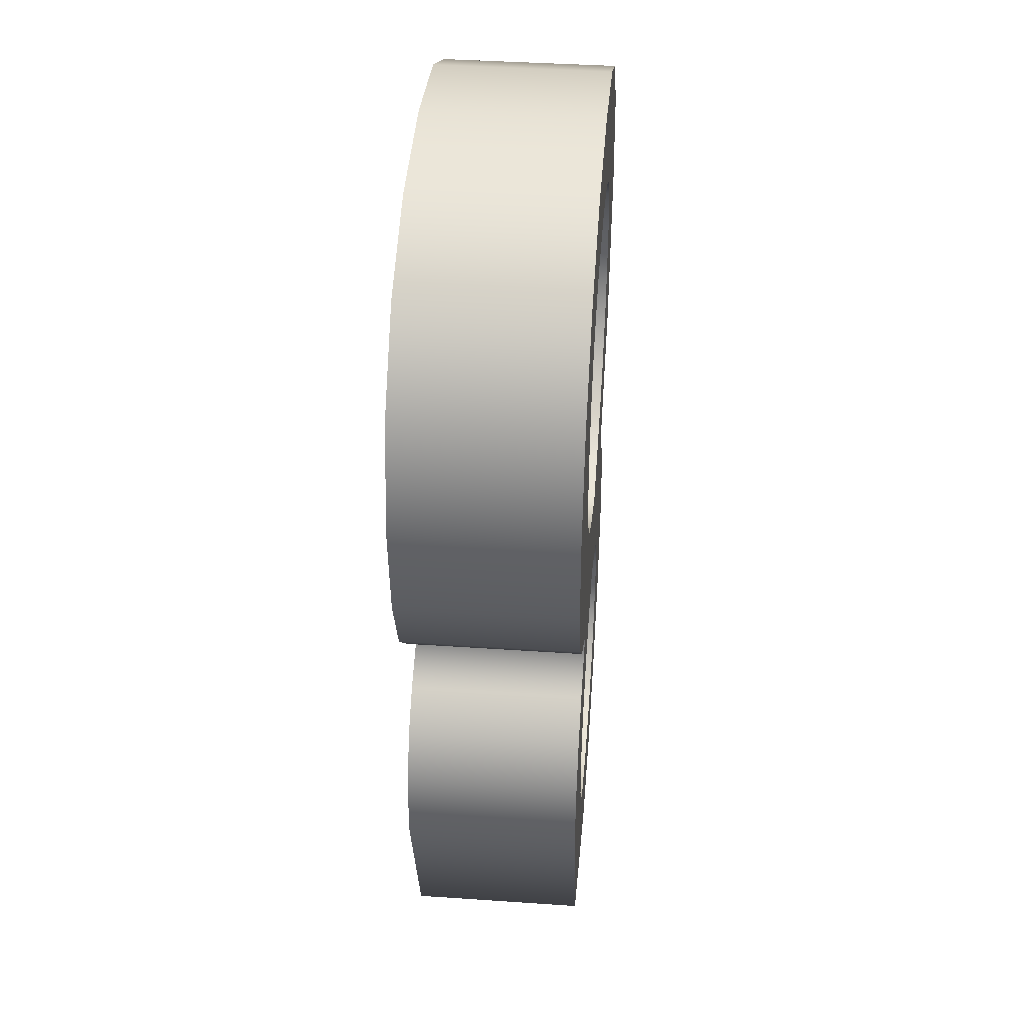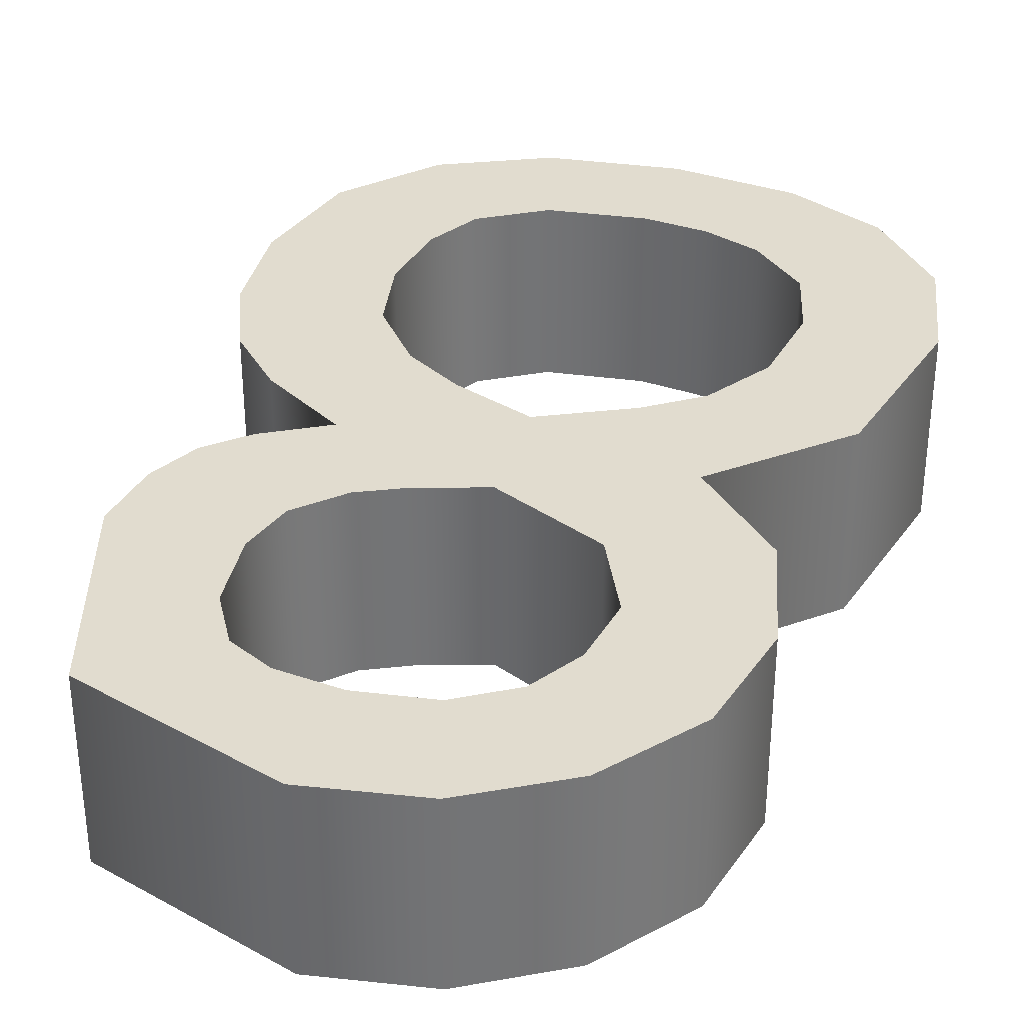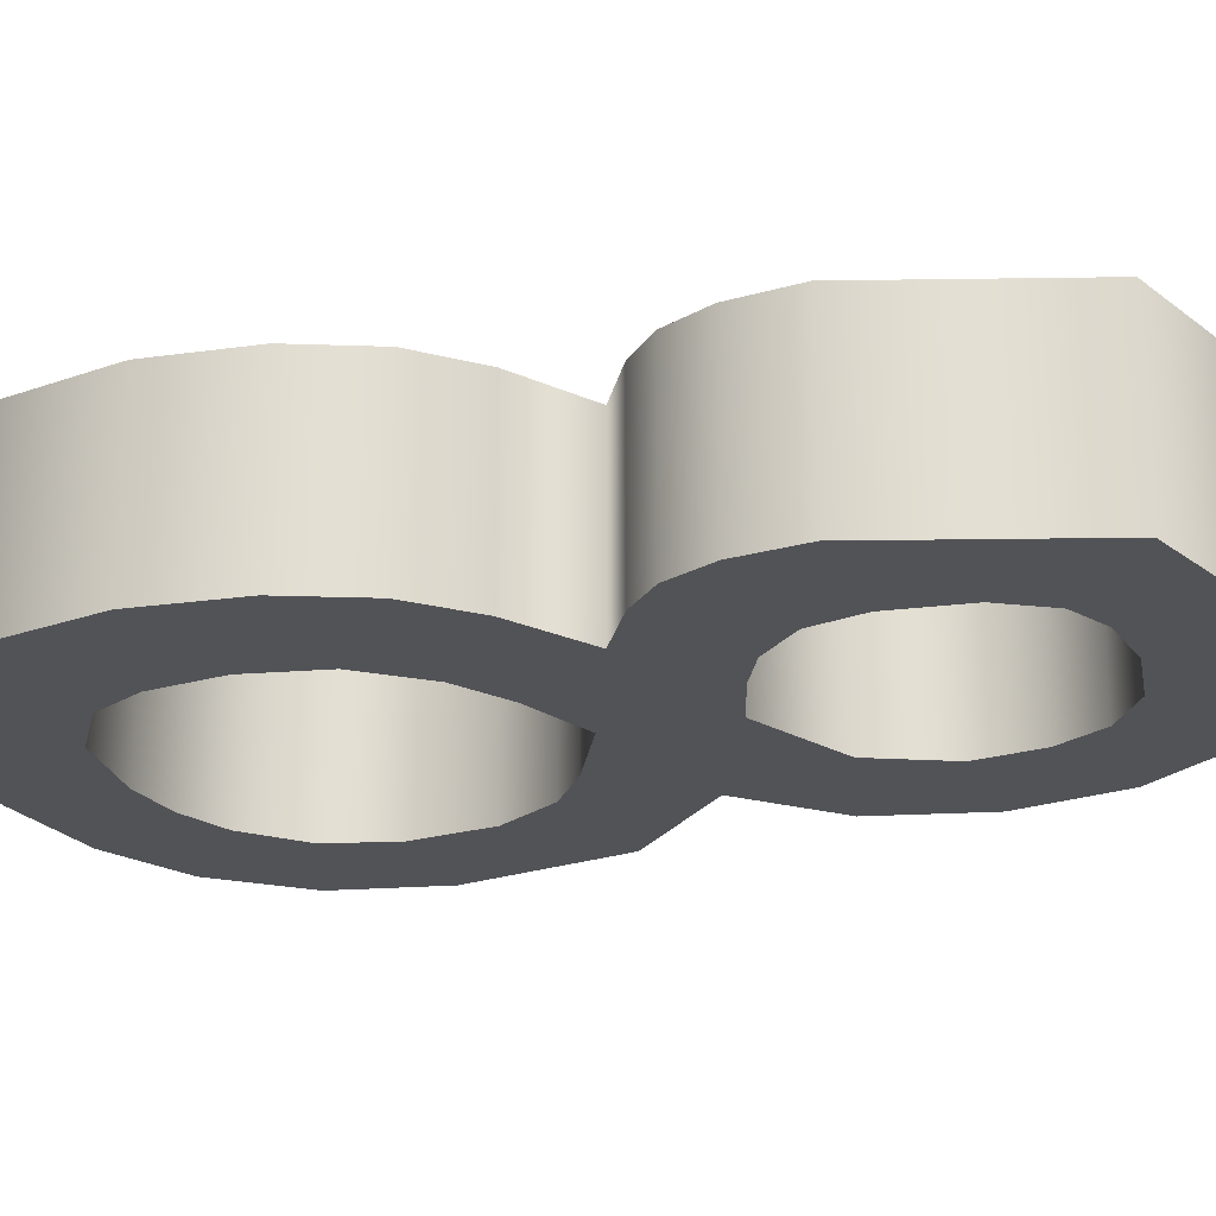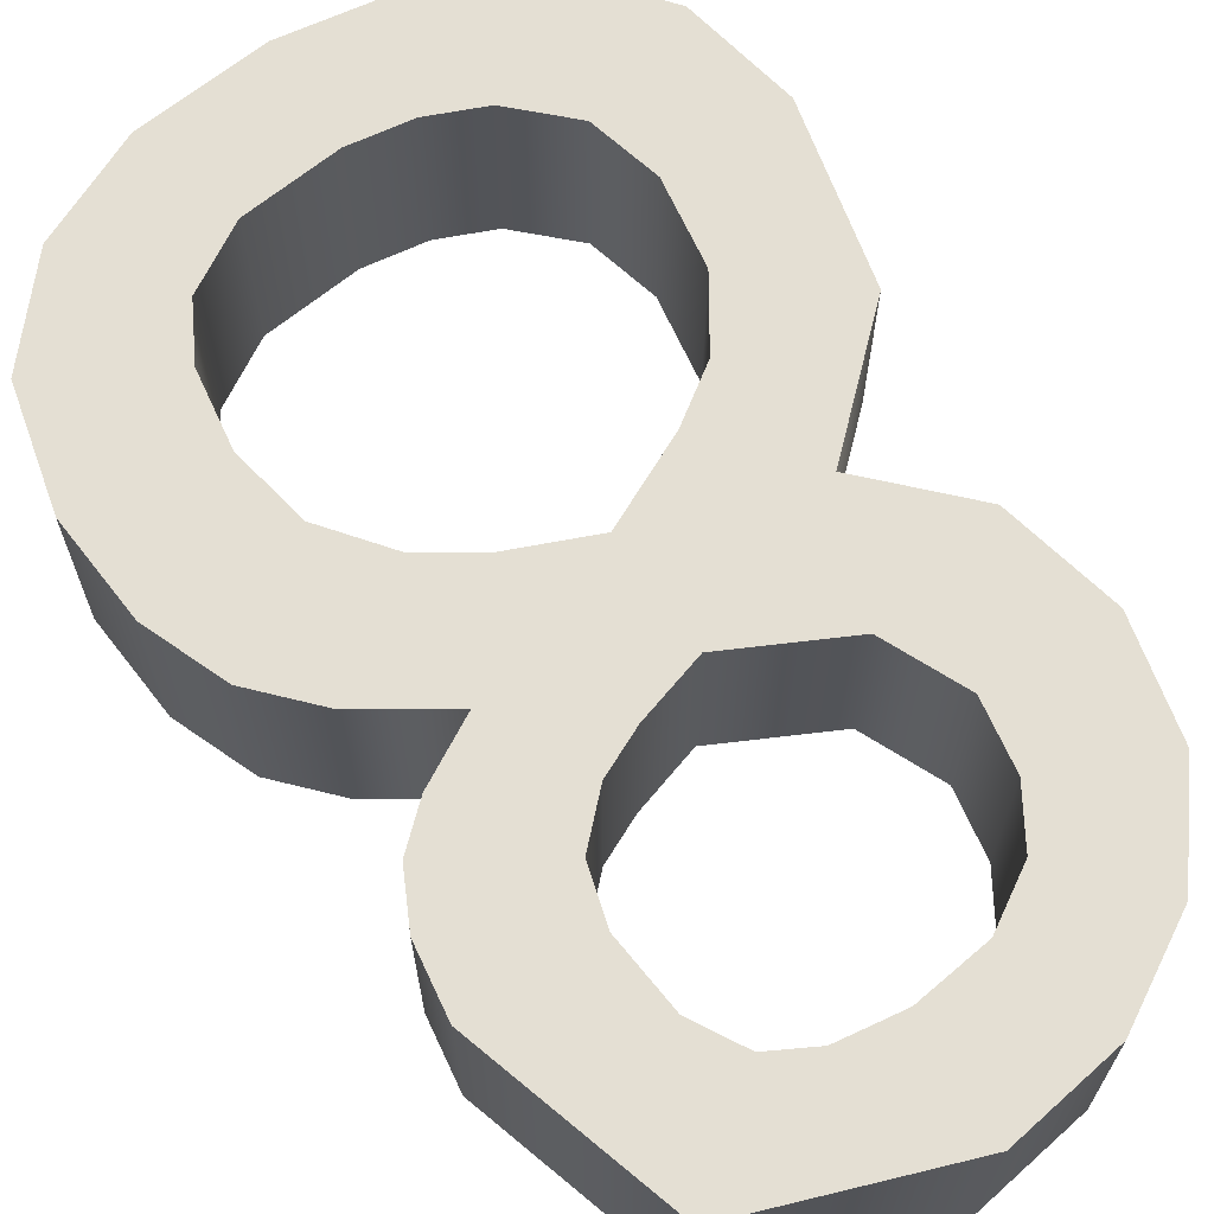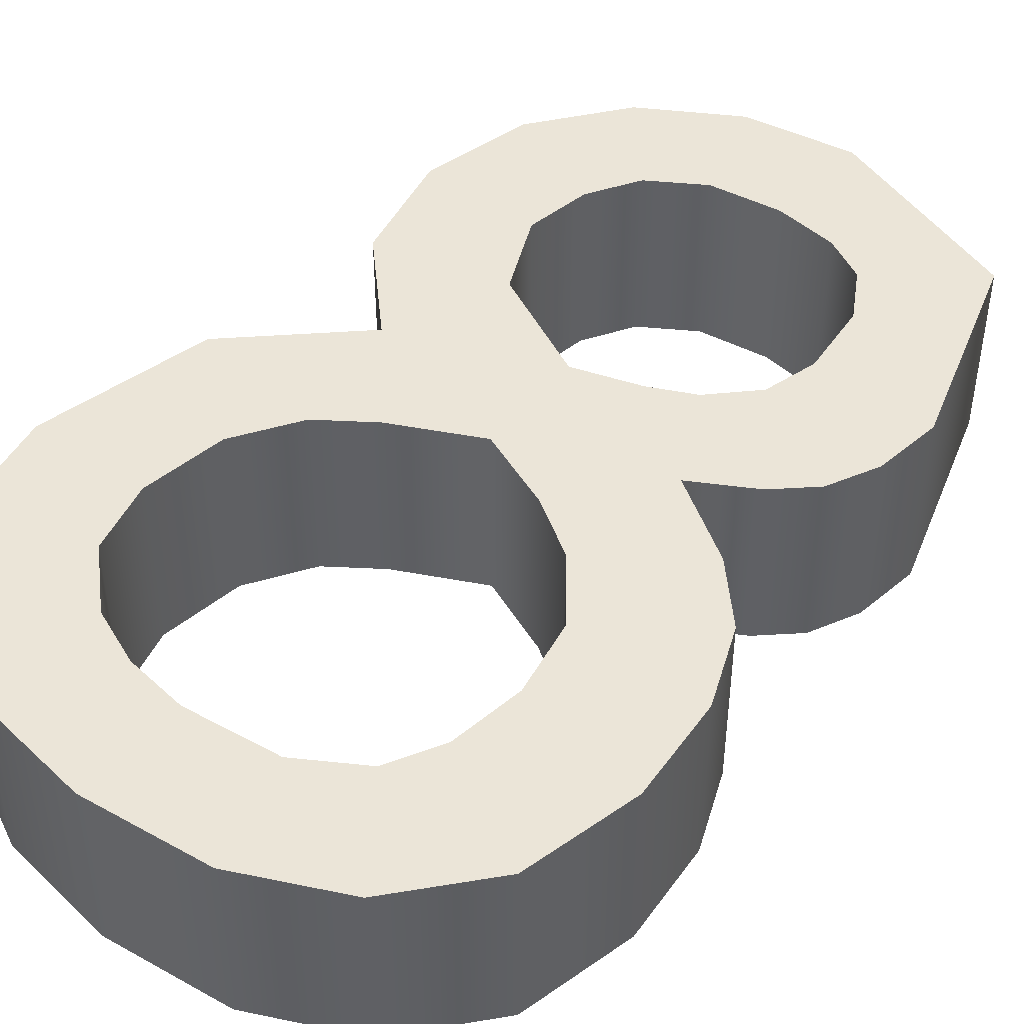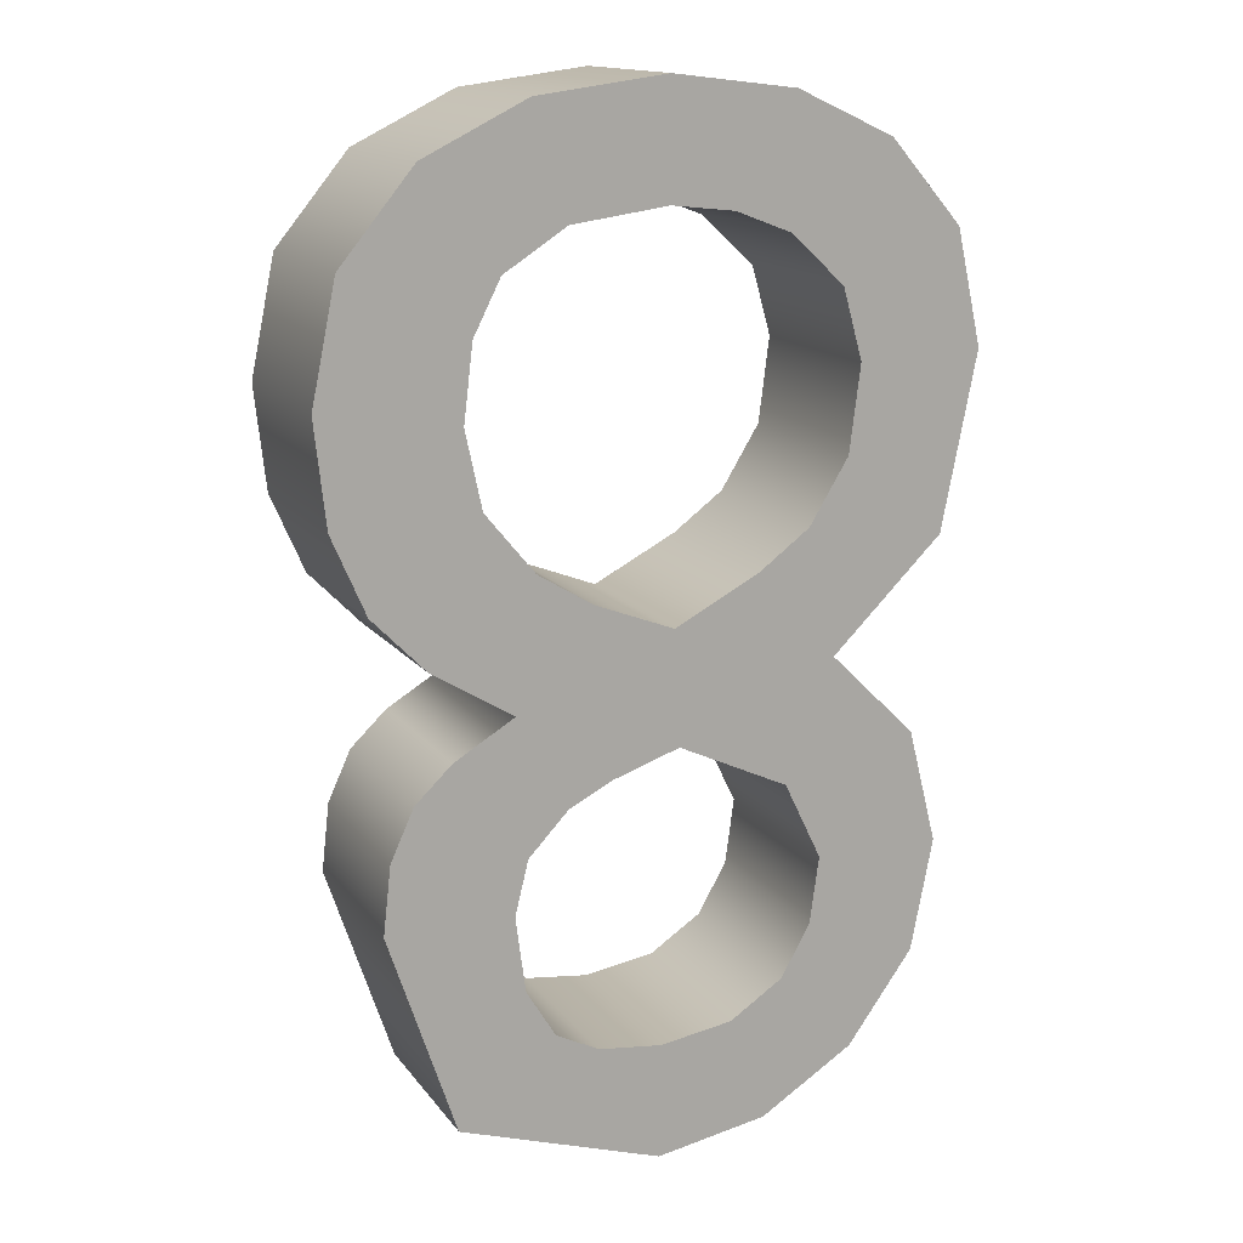
<metadata>
{"format":"obj","ext":"obj","renderer":"f3d","projection":"perspective","resolution":1024,"background":"white","views":[{"elev":40.2,"azim":94.8,"up":"+Z"},{"elev":34.3,"azim":-161.5,"up":"+Y"},{"elev":-22.4,"azim":110.0,"up":"+Y"},{"elev":66.6,"azim":148.4,"up":"+Y"},{"elev":46.0,"azim":39.8,"up":"+Y"},{"elev":14.6,"azim":156.5,"up":"+Z"}]}
</metadata>
<code>
o Text
v 0.2417 0.1 0.5373
v 0.131 0.1 0.5922
v -0.007597 0.1 0.6105
v -0.1393 0.1 0.5946
v -0.2431 0.1 0.547
v -0.3203 0.1 0.4584
v -0.3474 0.1 0.3363
v -0.3096 0.1 0.1488
v -0.1906 0.1 0.03246
v -0.2828 0.1 -0.05784
v -0.3135 0.1 -0.1796
v -0.2899 0.1 -0.299
v -0.2189 0.1 -0.3964
v -0.1188 0.1 -0.4589
v 0.000691 0.1 -0.4807
v 0.2182 0.1 -0.4104
v 0.2907 0.1 -0.1941
v 0.2825 0.1 -0.1207
v 0.2576 0.1 -0.0663
v 0.2181 0.1 -0.02849
v 0.1533 0.1 0.01036
v 0.2408 0.1 0.06423
v 0.2977 0.1 0.1222
v 0.3339 0.1 0.206
v 0.346 0.1 0.3163
v 0.3199 0.1 0.442
v 0.1139 0.1 -0.326
v 0.06716 0.1 -0.3493
v -0.001381 0.1 -0.357
v -0.07994 0.1 -0.3444
v -0.1374 0.1 -0.3066
v -0.1689 0.1 -0.2514
v -0.1789 0.1 -0.1796
v -0.1388 0.1 -0.09686
v -0.02003 0.1 -0.04213
v 0.0511 0.1 -0.0663
v 0.09876 0.1 -0.09047
v 0.1417 0.1 -0.1357
v 0.1561 0.1 -0.1941
v 0.1455 0.1 -0.274
v 0.1305 0.1 0.1485
v 0.07096 0.1 0.1124
v -0.01381 0.1 0.08011
v -0.1053 0.1 0.1278
v -0.1602 0.1 0.1685
v -0.2023 0.1 0.2376
v -0.2141 0.1 0.3301
v -0.1929 0.1 0.4056
v -0.1347 0.1 0.4593
v -0.07493 0.1 0.482
v -0.007597 0.1 0.4896
v 0.09565 0.1 0.4753
v 0.1623 0.1 0.4323
v 0.1913 0.1 0.375
v 0.201 0.1 0.2942
v 0.1834 0.1 0.2125
v 0.2417 -0.1 0.5373
v 0.131 -0.1 0.5922
v -0.007597 -0.1 0.6105
v -0.1393 -0.1 0.5946
v -0.2431 -0.1 0.547
v -0.3203 -0.1 0.4584
v -0.3474 -0.1 0.3363
v -0.3096 -0.1 0.1488
v -0.1906 -0.1 0.03246
v -0.2828 -0.1 -0.05784
v -0.3135 -0.1 -0.1796
v -0.2899 -0.1 -0.299
v -0.2189 -0.1 -0.3964
v -0.1188 -0.1 -0.4589
v 0.000691 -0.1 -0.4807
v 0.2182 -0.1 -0.4104
v 0.2907 -0.1 -0.1941
v 0.2825 -0.1 -0.1207
v 0.2576 -0.1 -0.0663
v 0.2181 -0.1 -0.02849
v 0.1533 -0.1 0.01036
v 0.2408 -0.1 0.06423
v 0.2977 -0.1 0.1222
v 0.3339 -0.1 0.206
v 0.346 -0.1 0.3163
v 0.3199 -0.1 0.442
v 0.1139 -0.1 -0.326
v 0.06716 -0.1 -0.3493
v -0.001381 -0.1 -0.357
v -0.07994 -0.1 -0.3444
v -0.1374 -0.1 -0.3066
v -0.1689 -0.1 -0.2514
v -0.1789 -0.1 -0.1796
v -0.1388 -0.1 -0.09686
v -0.02003 -0.1 -0.04213
v 0.0511 -0.1 -0.0663
v 0.09876 -0.1 -0.09047
v 0.1417 -0.1 -0.1357
v 0.1561 -0.1 -0.1941
v 0.1455 -0.1 -0.274
v 0.1305 -0.1 0.1485
v 0.07096 -0.1 0.1124
v -0.01381 -0.1 0.08011
v -0.1053 -0.1 0.1278
v -0.1602 -0.1 0.1685
v -0.2023 -0.1 0.2376
v -0.2141 -0.1 0.3301
v -0.1929 -0.1 0.4056
v -0.1347 -0.1 0.4593
v -0.07493 -0.1 0.482
v -0.007597 -0.1 0.4896
v 0.09565 -0.1 0.4753
v 0.1623 -0.1 0.4323
v 0.1913 -0.1 0.375
v 0.201 -0.1 0.2942
v 0.1834 -0.1 0.2125
v 0.2417 -0.1 0.5373
v 0.2417 0.1 0.5373
v 0.131 -0.1 0.5922
v 0.131 0.1 0.5922
v -0.007597 -0.1 0.6105
v -0.007597 0.1 0.6105
v -0.1393 -0.1 0.5946
v -0.1393 0.1 0.5946
v -0.2431 -0.1 0.547
v -0.2431 0.1 0.547
v -0.3203 -0.1 0.4584
v -0.3203 0.1 0.4584
v -0.3474 -0.1 0.3363
v -0.3474 0.1 0.3363
v -0.3096 -0.1 0.1488
v -0.3096 0.1 0.1488
v -0.1906 -0.1 0.03246
v -0.1906 0.1 0.03246
v -0.2828 -0.1 -0.05784
v -0.2828 0.1 -0.05784
v -0.3135 -0.1 -0.1796
v -0.3135 0.1 -0.1796
v -0.2899 -0.1 -0.299
v -0.2899 0.1 -0.299
v -0.2189 -0.1 -0.3964
v -0.2189 0.1 -0.3964
v -0.1188 -0.1 -0.4589
v -0.1188 0.1 -0.4589
v 0.000691 -0.1 -0.4807
v 0.000691 0.1 -0.4807
v 0.2182 -0.1 -0.4104
v 0.2182 0.1 -0.4104
v 0.2907 -0.1 -0.1941
v 0.2907 0.1 -0.1941
v 0.2825 -0.1 -0.1207
v 0.2825 0.1 -0.1207
v 0.2576 -0.1 -0.0663
v 0.2576 0.1 -0.0663
v 0.2181 -0.1 -0.02849
v 0.2181 0.1 -0.02849
v 0.1533 -0.1 0.01036
v 0.1533 0.1 0.01036
v 0.2408 -0.1 0.06423
v 0.2408 0.1 0.06423
v 0.2977 -0.1 0.1222
v 0.2977 0.1 0.1222
v 0.3339 -0.1 0.206
v 0.3339 0.1 0.206
v 0.346 -0.1 0.3163
v 0.346 0.1 0.3163
v 0.3199 -0.1 0.442
v 0.3199 0.1 0.442
v 0.1139 -0.1 -0.326
v 0.1139 0.1 -0.326
v 0.06716 -0.1 -0.3493
v 0.06716 0.1 -0.3493
v -0.001381 -0.1 -0.357
v -0.001381 0.1 -0.357
v -0.07994 -0.1 -0.3444
v -0.07994 0.1 -0.3444
v -0.1374 -0.1 -0.3066
v -0.1374 0.1 -0.3066
v -0.1689 -0.1 -0.2514
v -0.1689 0.1 -0.2514
v -0.1789 -0.1 -0.1796
v -0.1789 0.1 -0.1796
v -0.1388 -0.1 -0.09686
v -0.1388 0.1 -0.09686
v -0.02003 -0.1 -0.04213
v -0.02003 0.1 -0.04213
v 0.0511 -0.1 -0.0663
v 0.0511 0.1 -0.0663
v 0.09876 -0.1 -0.09047
v 0.09876 0.1 -0.09047
v 0.1417 -0.1 -0.1357
v 0.1417 0.1 -0.1357
v 0.1561 -0.1 -0.1941
v 0.1561 0.1 -0.1941
v 0.1455 -0.1 -0.274
v 0.1455 0.1 -0.274
v 0.1305 -0.1 0.1485
v 0.1305 0.1 0.1485
v 0.07096 -0.1 0.1124
v 0.07096 0.1 0.1124
v -0.01381 -0.1 0.08011
v -0.01381 0.1 0.08011
v -0.1053 -0.1 0.1278
v -0.1053 0.1 0.1278
v -0.1602 -0.1 0.1685
v -0.1602 0.1 0.1685
v -0.2023 -0.1 0.2376
v -0.2023 0.1 0.2376
v -0.2141 -0.1 0.3301
v -0.2141 0.1 0.3301
v -0.1929 -0.1 0.4056
v -0.1929 0.1 0.4056
v -0.1347 -0.1 0.4593
v -0.1347 0.1 0.4593
v -0.07493 -0.1 0.482
v -0.07493 0.1 0.482
v -0.007597 -0.1 0.4896
v -0.007597 0.1 0.4896
v 0.09565 -0.1 0.4753
v 0.09565 0.1 0.4753
v 0.1623 -0.1 0.4323
v 0.1623 0.1 0.4323
v 0.1913 -0.1 0.375
v 0.1913 0.1 0.375
v 0.201 -0.1 0.2942
v 0.201 0.1 0.2942
v 0.1834 -0.1 0.2125
v 0.1834 0.1 0.2125
f 14 16 15
f 13 16 14
f 13 28 16
f 28 27 16
f 27 17 16
f 12 30 13
f 30 29 13
f 29 28 13
f 12 31 30
f 40 17 27
f 12 32 31
f 11 32 12
f 39 17 40
f 11 33 32
f 38 17 39
f 38 18 17
f 10 33 11
f 10 34 33
f 37 18 38
f 37 19 18
f 10 35 34
f 36 19 37
f 35 19 36
f 35 20 19
f 9 35 10
f 9 20 35
f 9 21 20
f 9 22 21
f 8 43 9
f 43 22 9
f 43 23 22
f 8 44 43
f 42 23 43
f 41 23 42
f 41 24 23
f 8 45 44
f 56 24 41
f 7 45 8
f 7 46 45
f 56 25 24
f 55 25 56
f 7 47 46
f 54 25 55
f 54 26 25
f 7 48 47
f 6 48 7
f 53 26 54
f 6 49 48
f 52 26 53
f 52 1 26
f 5 49 6
f 5 50 49
f 51 1 52
f 5 51 50
f 5 1 51
f 5 2 1
f 4 2 5
f 4 3 2
f 72 70 71
f 72 69 70
f 84 69 72
f 83 84 72
f 73 83 72
f 86 68 69
f 85 86 69
f 84 85 69
f 87 68 86
f 73 96 83
f 88 68 87
f 88 67 68
f 73 95 96
f 89 67 88
f 73 94 95
f 74 94 73
f 89 66 67
f 90 66 89
f 74 93 94
f 75 93 74
f 91 66 90
f 75 92 93
f 75 91 92
f 76 91 75
f 91 65 66
f 76 65 91
f 77 65 76
f 78 65 77
f 99 64 65
f 78 99 65
f 79 99 78
f 100 64 99
f 79 98 99
f 79 97 98
f 80 97 79
f 101 64 100
f 80 112 97
f 101 63 64
f 102 63 101
f 81 112 80
f 81 111 112
f 103 63 102
f 81 110 111
f 82 110 81
f 104 63 103
f 104 62 63
f 82 109 110
f 105 62 104
f 82 108 109
f 57 108 82
f 105 61 62
f 106 61 105
f 57 107 108
f 107 61 106
f 57 61 107
f 58 61 57
f 58 60 61
f 59 60 58
f 114 116 115 113
f 116 118 117 115
f 118 120 119 117
f 120 122 121 119
f 122 124 123 121
f 124 126 125 123
f 126 128 127 125
f 128 130 129 127
f 130 132 131 129
f 132 134 133 131
f 134 136 135 133
f 136 138 137 135
f 138 140 139 137
f 140 142 141 139
f 142 144 143 141
f 144 146 145 143
f 146 148 147 145
f 148 150 149 147
f 150 152 151 149
f 152 154 153 151
f 154 156 155 153
f 156 158 157 155
f 158 160 159 157
f 160 162 161 159
f 162 164 163 161
f 164 114 113 163
f 166 168 167 165
f 168 170 169 167
f 170 172 171 169
f 172 174 173 171
f 174 176 175 173
f 176 178 177 175
f 178 180 179 177
f 180 182 181 179
f 182 184 183 181
f 184 186 185 183
f 186 188 187 185
f 188 190 189 187
f 190 192 191 189
f 192 166 165 191
f 194 196 195 193
f 196 198 197 195
f 198 200 199 197
f 200 202 201 199
f 202 204 203 201
f 204 206 205 203
f 206 208 207 205
f 208 210 209 207
f 210 212 211 209
f 212 214 213 211
f 214 216 215 213
f 216 218 217 215
f 218 220 219 217
f 220 222 221 219
f 222 224 223 221
f 224 194 193 223

</code>
